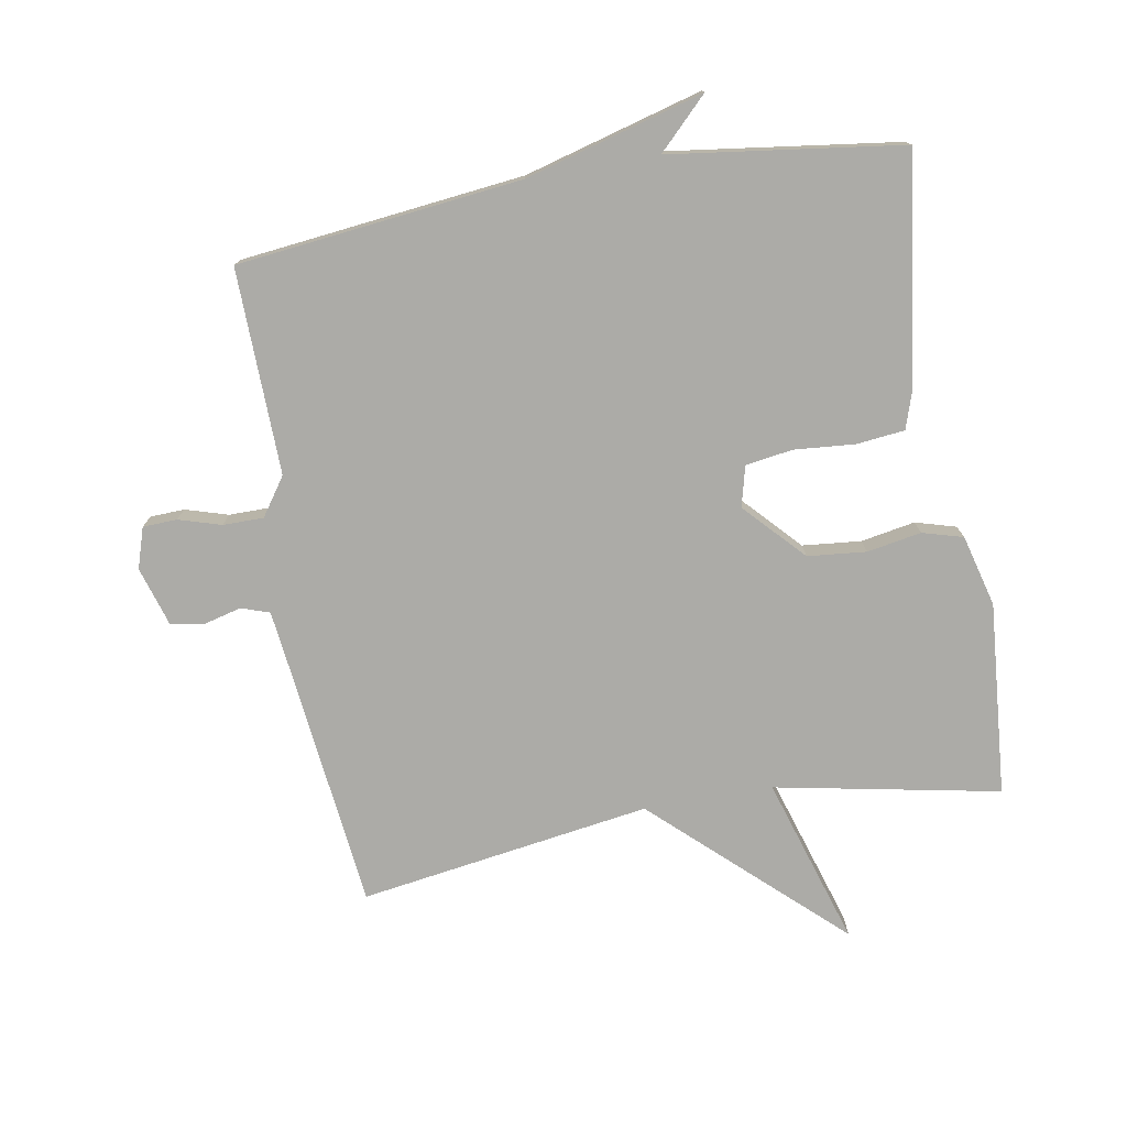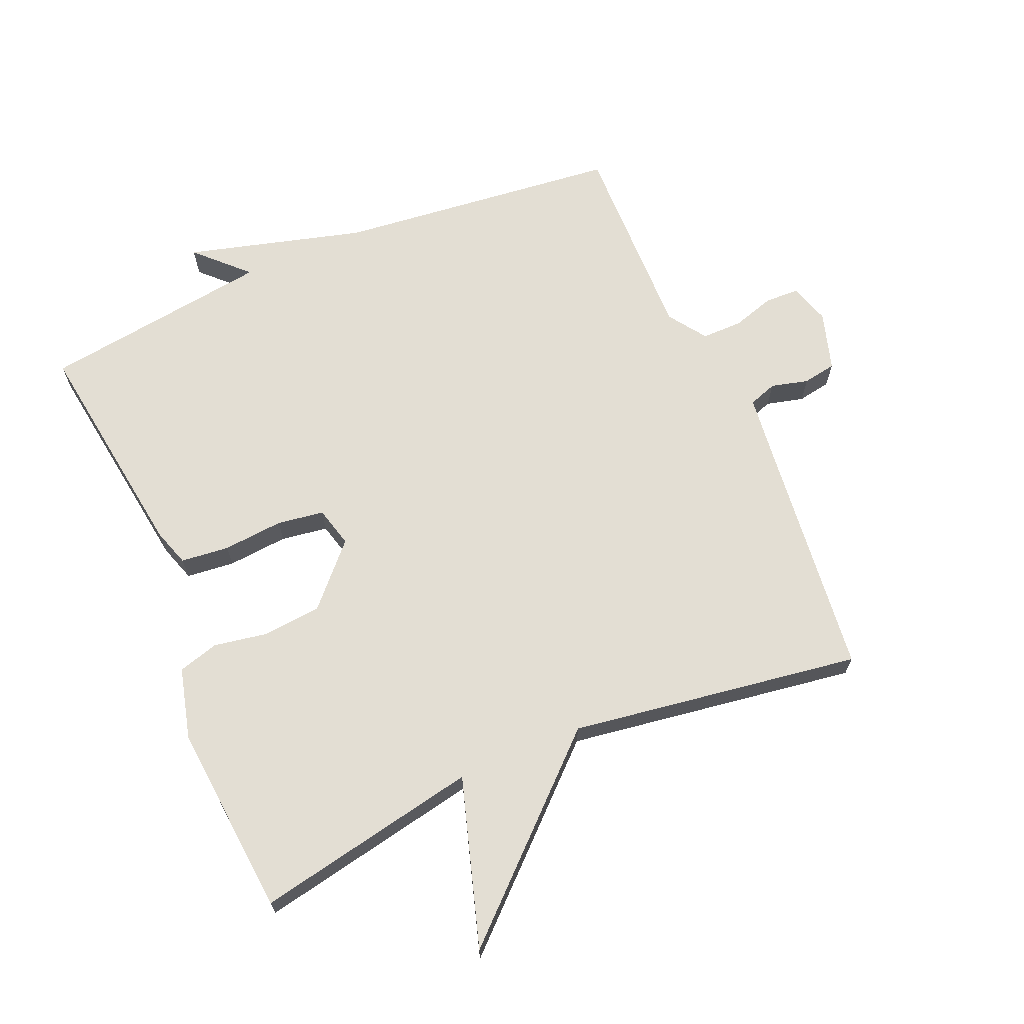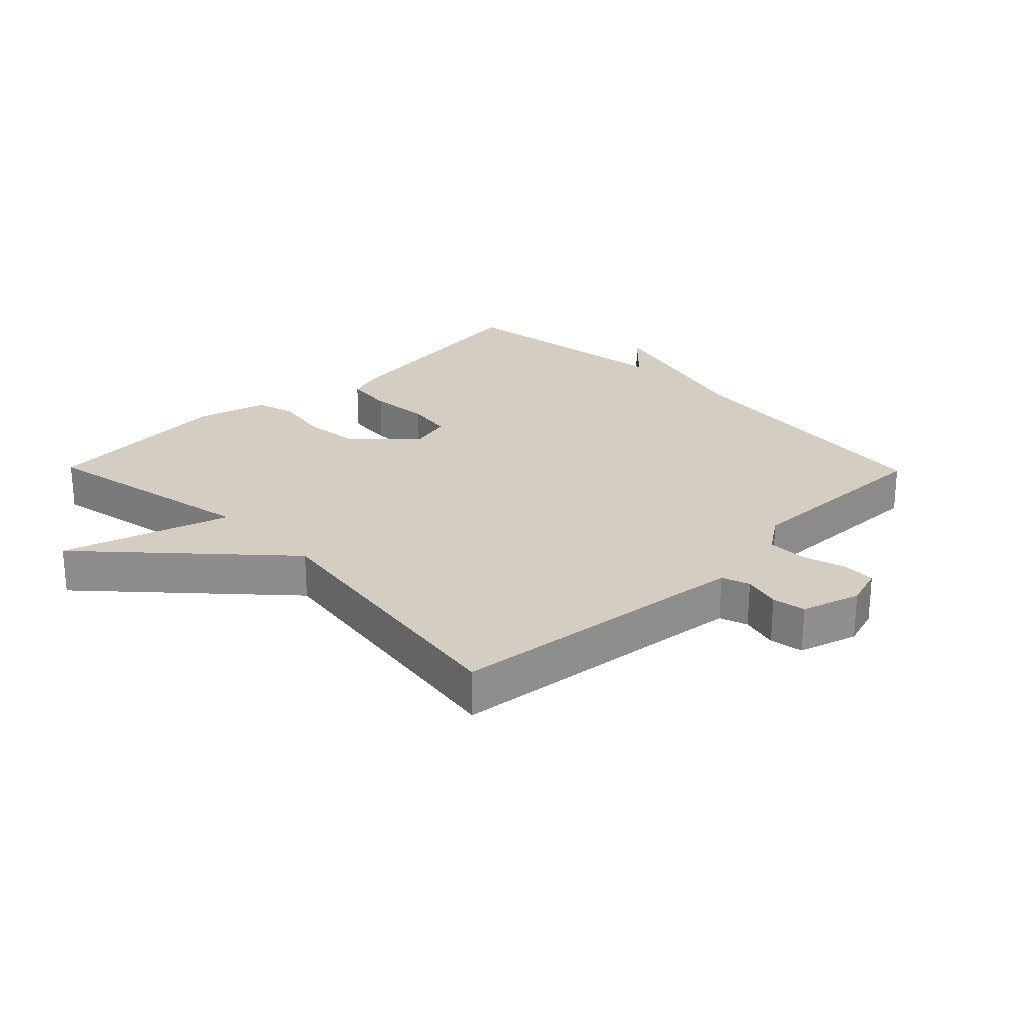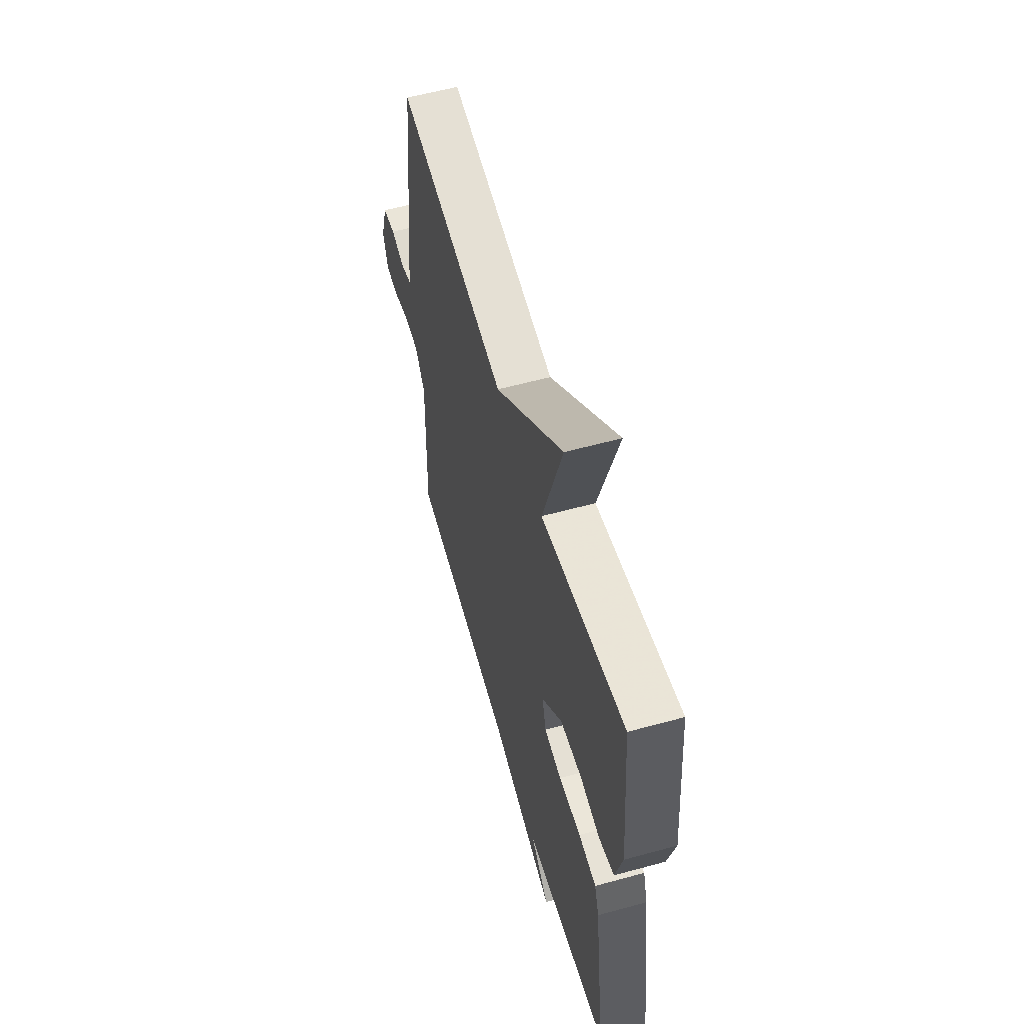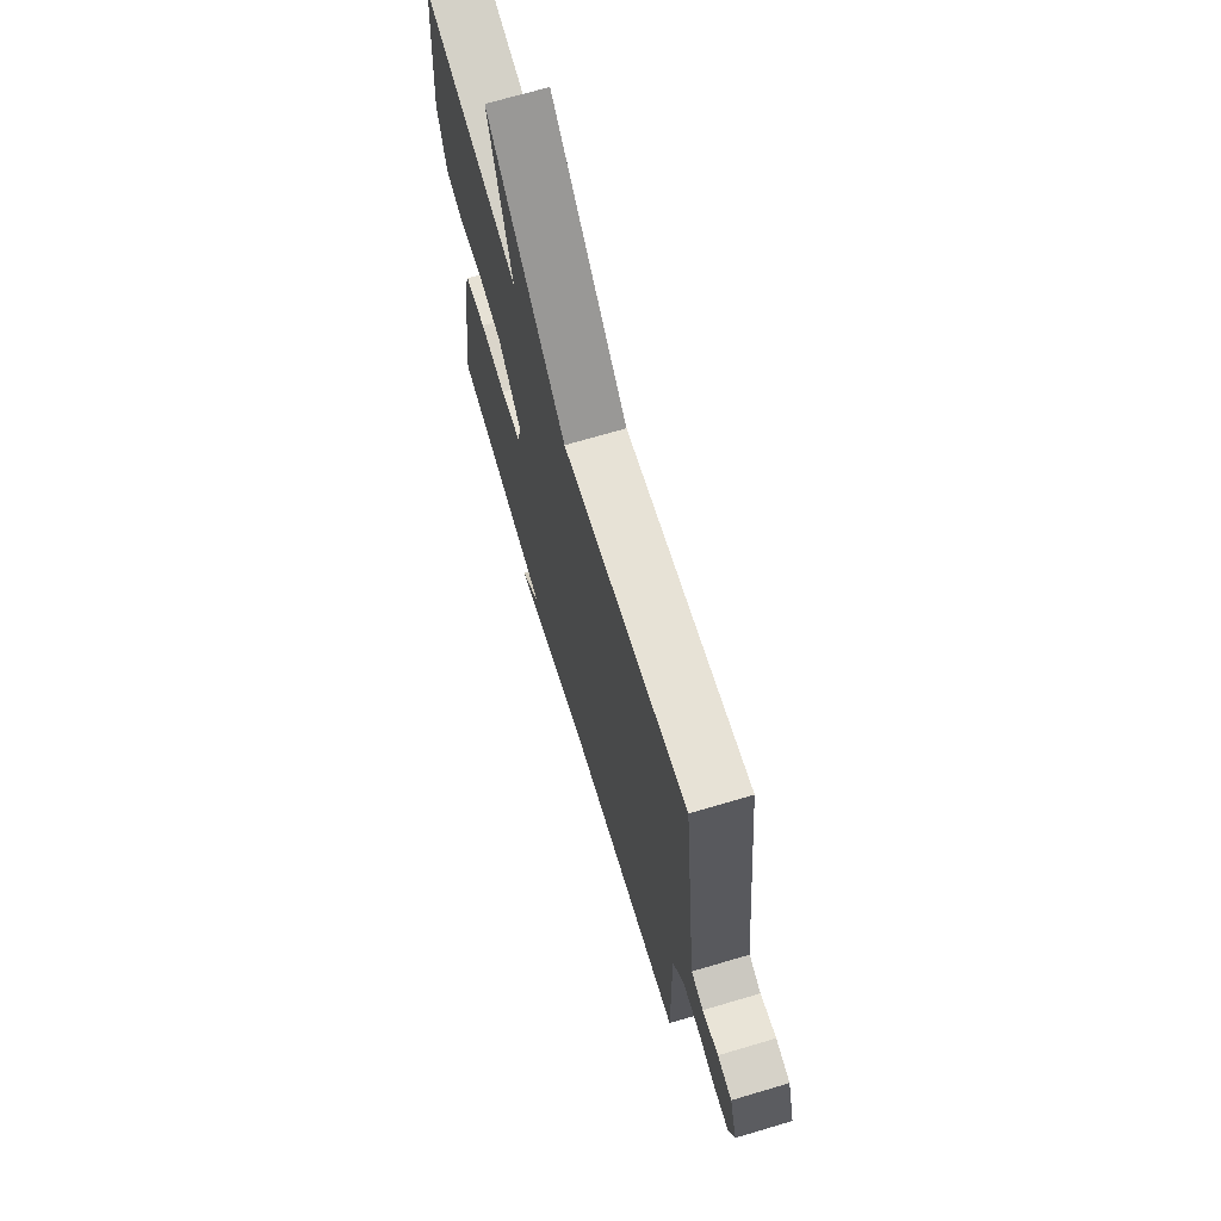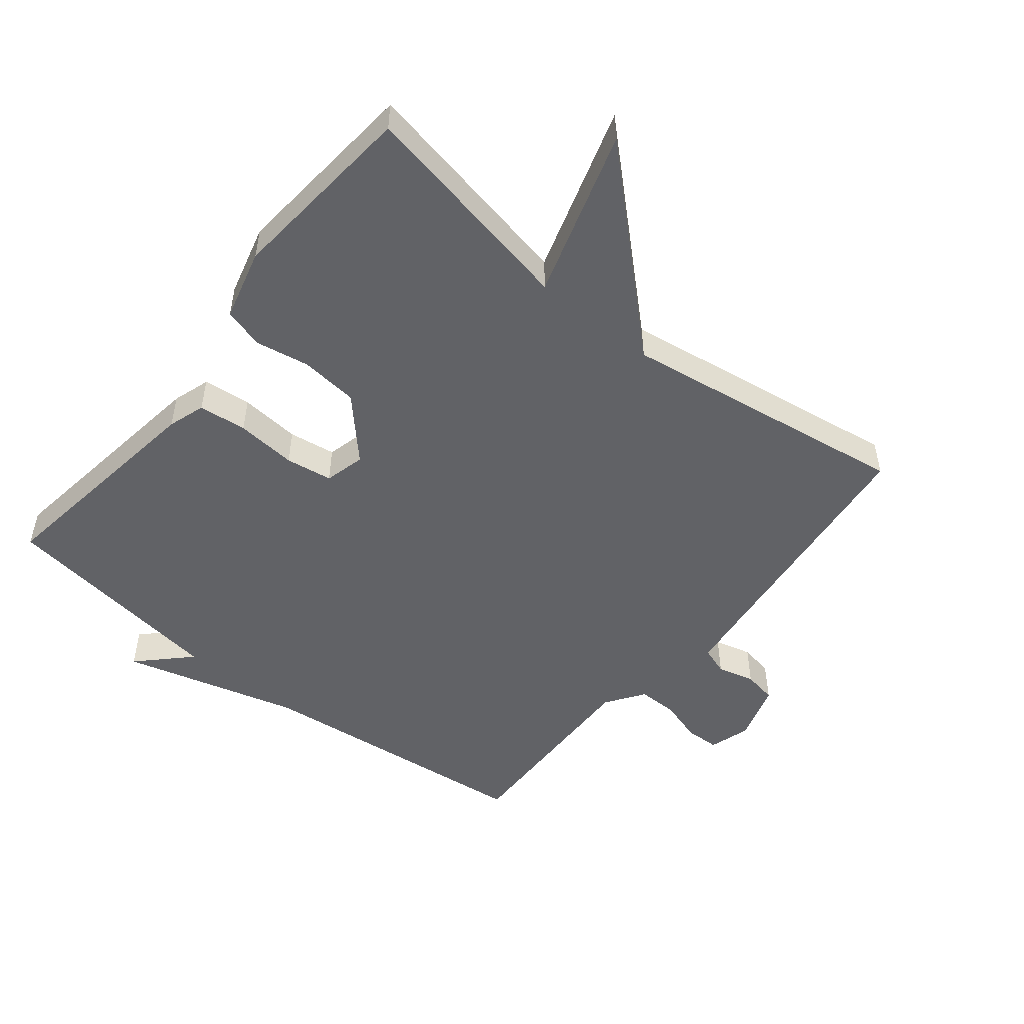
<metadata>
{"format":"obj","ext":"obj","renderer":"f3d","projection":"perspective","resolution":1024,"background":"white","views":[{"elev":-76.2,"azim":-170.0,"up":"+Y"},{"elev":67.2,"azim":-23.3,"up":"+Y"},{"elev":25.0,"azim":45.6,"up":"+Y"},{"elev":57.8,"azim":-105.9,"up":"+Z"},{"elev":69.9,"azim":73.5,"up":"+Z"},{"elev":-50.7,"azim":-38.9,"up":"+Y"}]}
</metadata>
<code>
v 0.5 0.07 0.5
v 0.542 0.07 0.126
v 0.554 0.07 0.024
v 0.598 0.07 0.009
v 0.656 0.07 0.024
v 0.708 0.07 0.015
v 0.736 0.07 -0.077
v 0.716 0.07 -0.14
v 0.663 0.07 -0.142
v 0.597 0.07 -0.122
v 0.534 0.07 -0.122
v 0.493 0.07 -0.181
v 0.5 0.07 -0.5
v 0.059 0.07 -0.549
v -0.217 0.07 -0.625
v -0.141 0.07 -0.549
v -0.5 0.07 -0.5
v -0.451 0.07 -0.145
v -0.432 0.07 -0.087
v -0.357 0.07 -0.079
v -0.263 0.07 -0.087
v -0.19 0.07 -0.076
v -0.174 0.07 -0.013
v -0.259 0.07 0.078
v -0.35 0.07 0.087
v -0.434 0.07 0.072
v -0.497 0.07 0.09
v -0.526 0.07 0.201
v -0.5 0.07 0.5
v -0.152 0.07 0.432
v -0.233 0.07 0.693
v 0.048 0.07 0.432
v 0.5 0 0.5
v 0.542 0 0.126
v 0.554 0 0.024
v 0.598 0 0.009
v 0.656 0 0.024
v 0.708 0 0.015
v 0.736 0 -0.077
v 0.716 0 -0.14
v 0.663 0 -0.142
v 0.597 0 -0.122
v 0.534 0 -0.122
v 0.493 0 -0.181
v 0.5 0 -0.5
v 0.059 0 -0.549
v -0.217 0 -0.625
v -0.141 0 -0.549
v -0.5 0 -0.5
v -0.451 0 -0.145
v -0.432 0 -0.087
v -0.357 0 -0.079
v -0.263 0 -0.087
v -0.19 0 -0.076
v -0.174 0 -0.013
v -0.259 0 0.078
v -0.35 0 0.087
v -0.434 0 0.072
v -0.497 0 0.09
v -0.526 0 0.201
v -0.5 0 0.5
v -0.152 0 0.432
v -0.233 0 0.693
v 0.048 0 0.432
f 30 31 32
f 28 29 30
f 27 28 30
f 26 27 30
f 25 26 30
f 24 25 30 32
f 32 1 2
f 24 32 2
f 23 24 2
f 19 20 21
f 18 19 21
f 17 18 21
f 16 17 21
f 16 21 22
f 14 15 16
f 16 22 23
f 14 16 23
f 13 14 23
f 12 13 23
f 8 9 10
f 7 8 10
f 6 7 10
f 5 6 10
f 4 5 10
f 3 4 10 11
f 11 12 23
f 3 11 23
f 2 3 23
f 64 63 62
f 62 61 60
f 62 60 59
f 62 59 58
f 62 58 57
f 64 62 57 56
f 34 33 64
f 34 64 56
f 34 56 55
f 53 52 51
f 53 51 50
f 53 50 49
f 53 49 48
f 54 53 48
f 48 47 46
f 55 54 48
f 55 48 46
f 55 46 45
f 55 45 44
f 42 41 40
f 42 40 39
f 42 39 38
f 42 38 37
f 42 37 36
f 43 42 36 35
f 55 44 43
f 55 43 35
f 55 35 34
f 1 33 34 2
f 2 34 35 3
f 3 35 36 4
f 4 36 37 5
f 5 37 38 6
f 6 38 39 7
f 7 39 40 8
f 8 40 41 9
f 9 41 42 10
f 10 42 43 11
f 11 43 44 12
f 12 44 45 13
f 13 45 46 14
f 14 46 47 15
f 15 47 48 16
f 16 48 49 17
f 17 49 50 18
f 18 50 51 19
f 19 51 52 20
f 20 52 53 21
f 21 53 54 22
f 22 54 55 23
f 23 55 56 24
f 24 56 57 25
f 25 57 58 26
f 26 58 59 27
f 27 59 60 28
f 28 60 61 29
f 29 61 62 30
f 30 62 63 31
f 31 63 64 32
f 32 64 33 1

</code>
